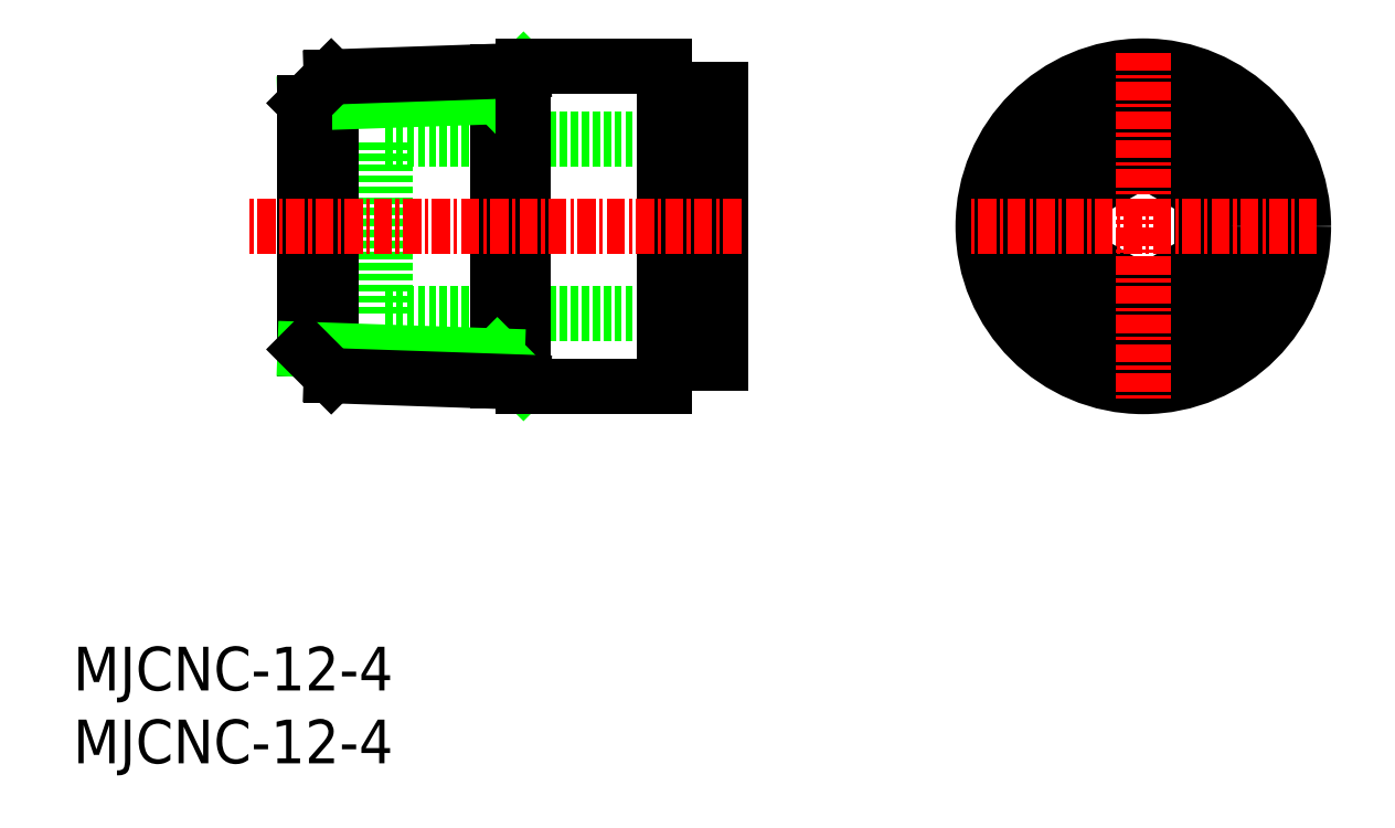
<metadata>
{"format":"dxf","ext":"dxf","renderer":"ezdxf+matplotlib","layout":"modelspace","background":"white","min_lineweight":24,"dpi":150}
</metadata>
<code>
0
SECTION
2
ENTITIES
0
INSERT
8
0
2
*U4
10
0
20
0
30
0
0
INSERT
8
0
2
*U5
10
0
20
0
30
0
0
LINE
8
0
10
44.42
20
30.86
30
0
11
21.42
21
30.86
31
0
0
LINE
8
0
10
44.42
20
42.86
30
0
11
21.42
21
42.86
31
0
0
LINE
8
0
10
21.42
20
30.86
30
0
11
21.42
21
42.86
31
0
0
CIRCLE
8
0
10
73.47
20
36.86
30
0
40
6
0
CIRCLE
8
0
10
73.47
20
36.86
30
0
40
9.375
0
CIRCLE
8
0
10
73.47
20
36.86
30
0
40
11
0
LINE
8
0
10
73.47
20
41.48
30
0
11
69.47
21
39.17
31
0
0
LINE
8
0
10
77.47
20
34.55
30
0
11
73.47
21
32.24
31
0
0
LINE
8
0
10
73.47
20
41.48
30
0
11
77.47
21
39.17
31
0
0
LINE
8
0
10
69.47
20
34.55
30
0
11
73.47
21
32.24
31
0
0
LINE
8
0
10
69.47
20
39.17
30
0
11
69.47
21
34.55
31
0
0
LINE
8
0
10
77.47
20
39.17
30
0
11
77.47
21
34.55
31
0
0
LINE
8
0
10
17.72
20
47.11
30
0
11
17.72
21
26.61
31
0
0
LINE
8
0
10
29.12
20
47.5
30
0
11
29.12
21
26.22
31
0
0
LINE
8
0
10
30.92
20
47.56
30
0
11
29.12
21
45.76
31
0
0
LINE
8
0
10
15.92
20
45.31
30
0
11
29.12
21
45.76
31
0
0
LINE
8
0
10
17.72
20
47.11
30
0
11
15.92
21
45.31
31
0
0
LINE
8
0
10
30.92
20
47.56
30
0
11
17.72
21
47.11
31
0
0
LINE
8
0
10
15.92
20
28.41
30
0
11
15.92
21
45.31
31
0
0
LINE
8
0
10
30.92
20
25.86
30
0
11
30.92
21
47.86
31
0
0
LINE
8
0
10
42.32
20
45.86
30
0
11
40.62
21
45.86
31
0
0
LINE
8
0
10
43.32
20
43.41
30
0
11
42.32
21
43.41
31
0
0
LINE
8
0
10
40.62
20
25.86
30
0
11
40.62
21
47.86
31
0
0
LINE
8
0
10
42.32
20
27.86
30
0
11
42.32
21
45.86
31
0
0
LINE
8
0
10
43.32
20
27.48
30
0
11
43.32
21
46.23
31
0
0
LINE
8
0
10
44.42
20
27.48
30
0
11
44.42
21
46.23
31
0
0
LINE
8
0
10
40.62
20
47.86
30
0
11
30.92
21
47.86
31
0
0
LINE
8
0
10
44.42
20
46.23
30
0
11
43.32
21
46.23
31
0
0
LINE
8
0
10
30.92
20
26.16
30
0
11
29.12
21
27.96
31
0
0
LINE
8
0
10
15.92
20
28.41
30
0
11
29.12
21
27.96
31
0
0
LINE
8
0
10
17.72
20
26.61
30
0
11
15.92
21
28.41
31
0
0
LINE
8
0
10
30.92
20
26.16
30
0
11
17.72
21
26.61
31
0
0
LINE
8
CENTER
10
45.88
20
36.86
30
0
11
11.95
21
36.86
31
0
0
LINE
8
CENTER
10
73.47
20
48.77
30
0
11
73.47
21
24.94
31
0
0
LINE
8
CENTER
10
85.39
20
36.86
30
0
11
61.39
21
36.86
31
0
0
LINE
8
0
10
42.32
20
27.86
30
0
11
40.62
21
27.86
31
0
0
LINE
8
0
10
43.32
20
30.31
30
0
11
42.32
21
30.31
31
0
0
LINE
8
0
10
40.62
20
25.86
30
0
11
30.92
21
25.86
31
0
0
LINE
8
0
10
44.42
20
27.48
30
0
11
43.32
21
27.48
31
0
0
ENDSEC
0
EOF

</code>
